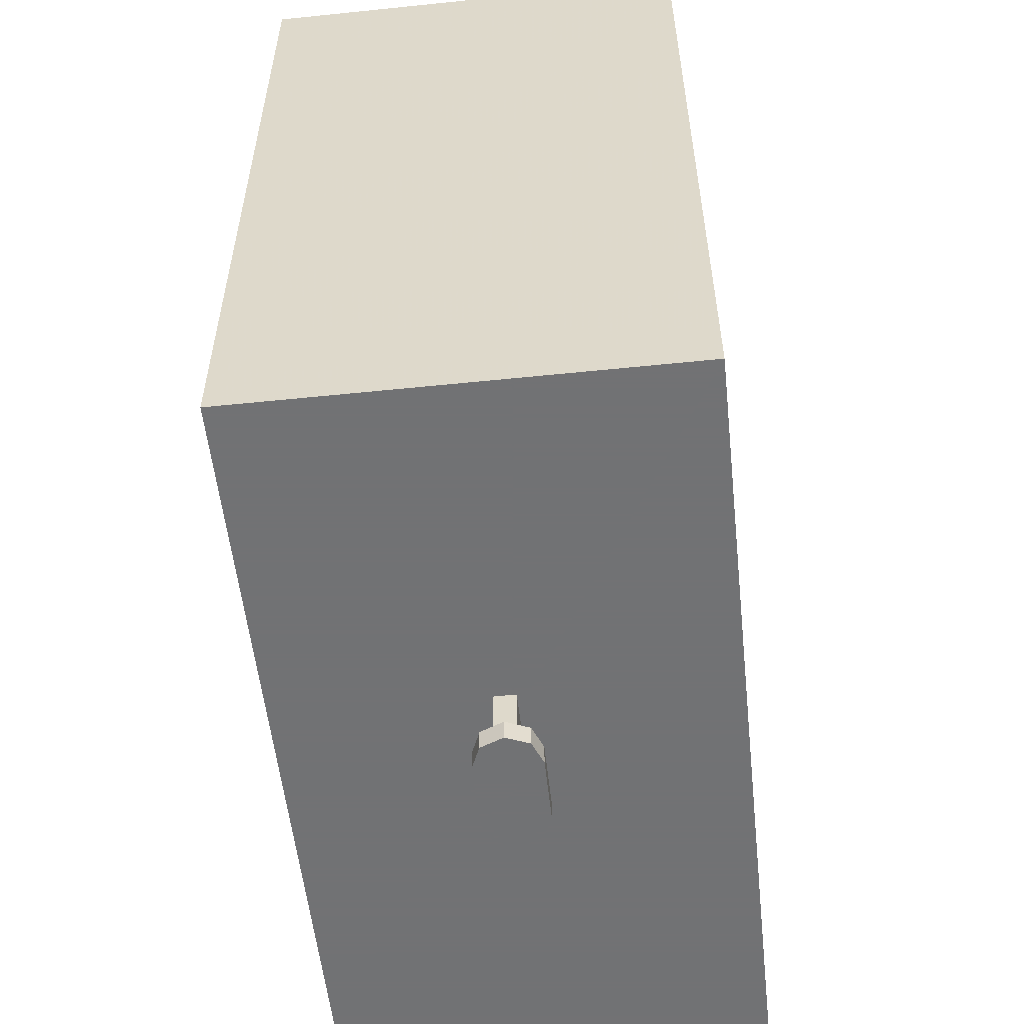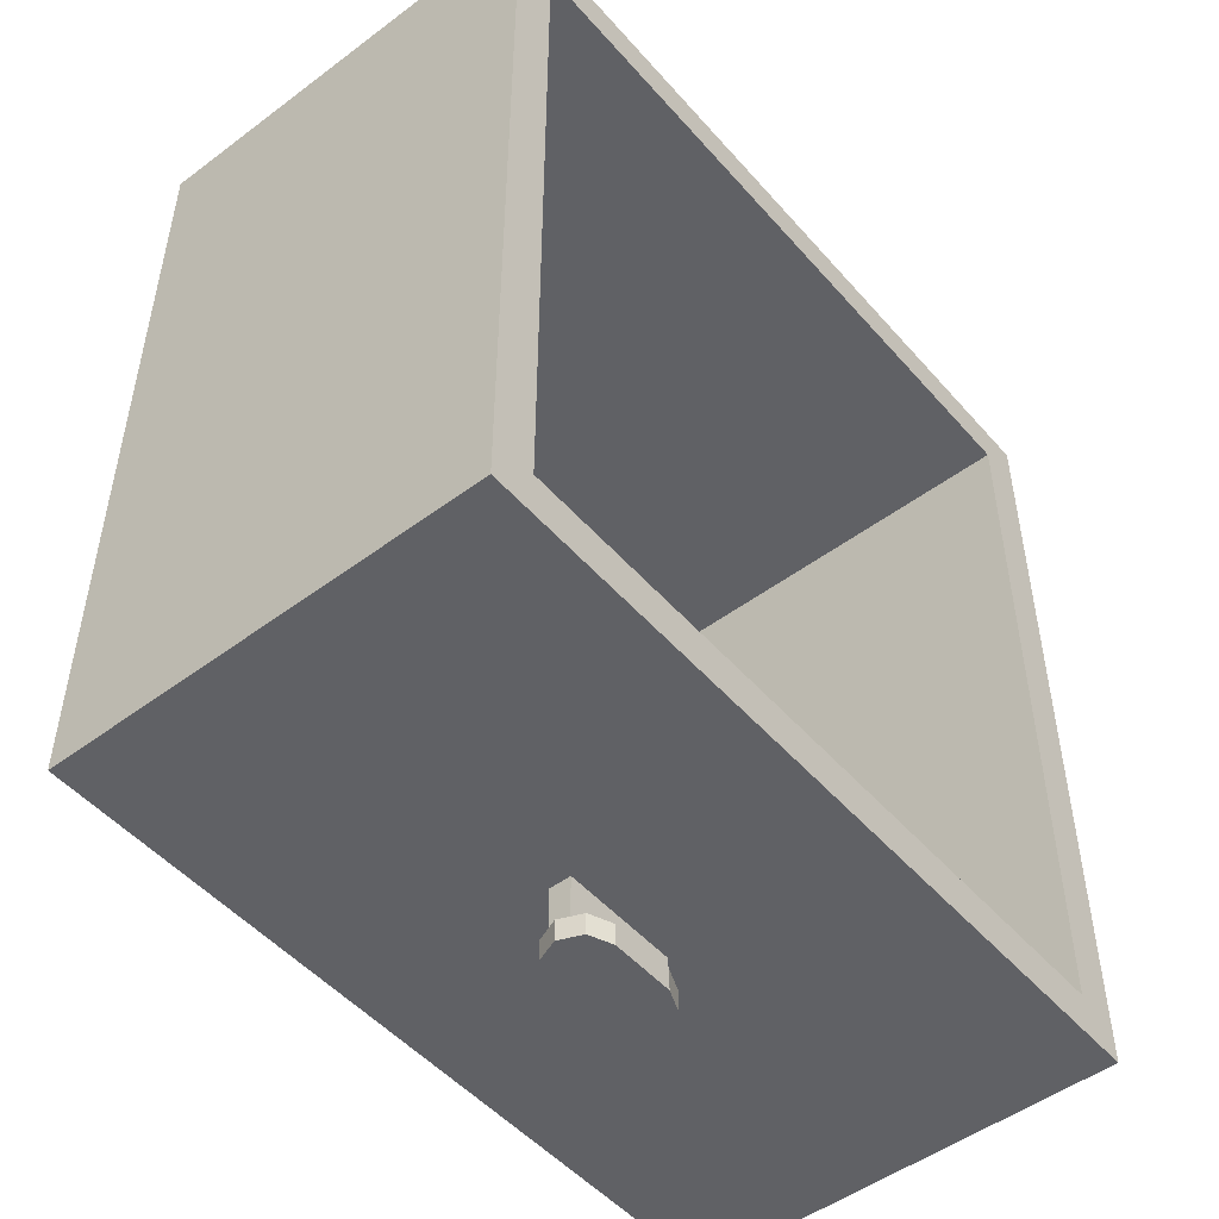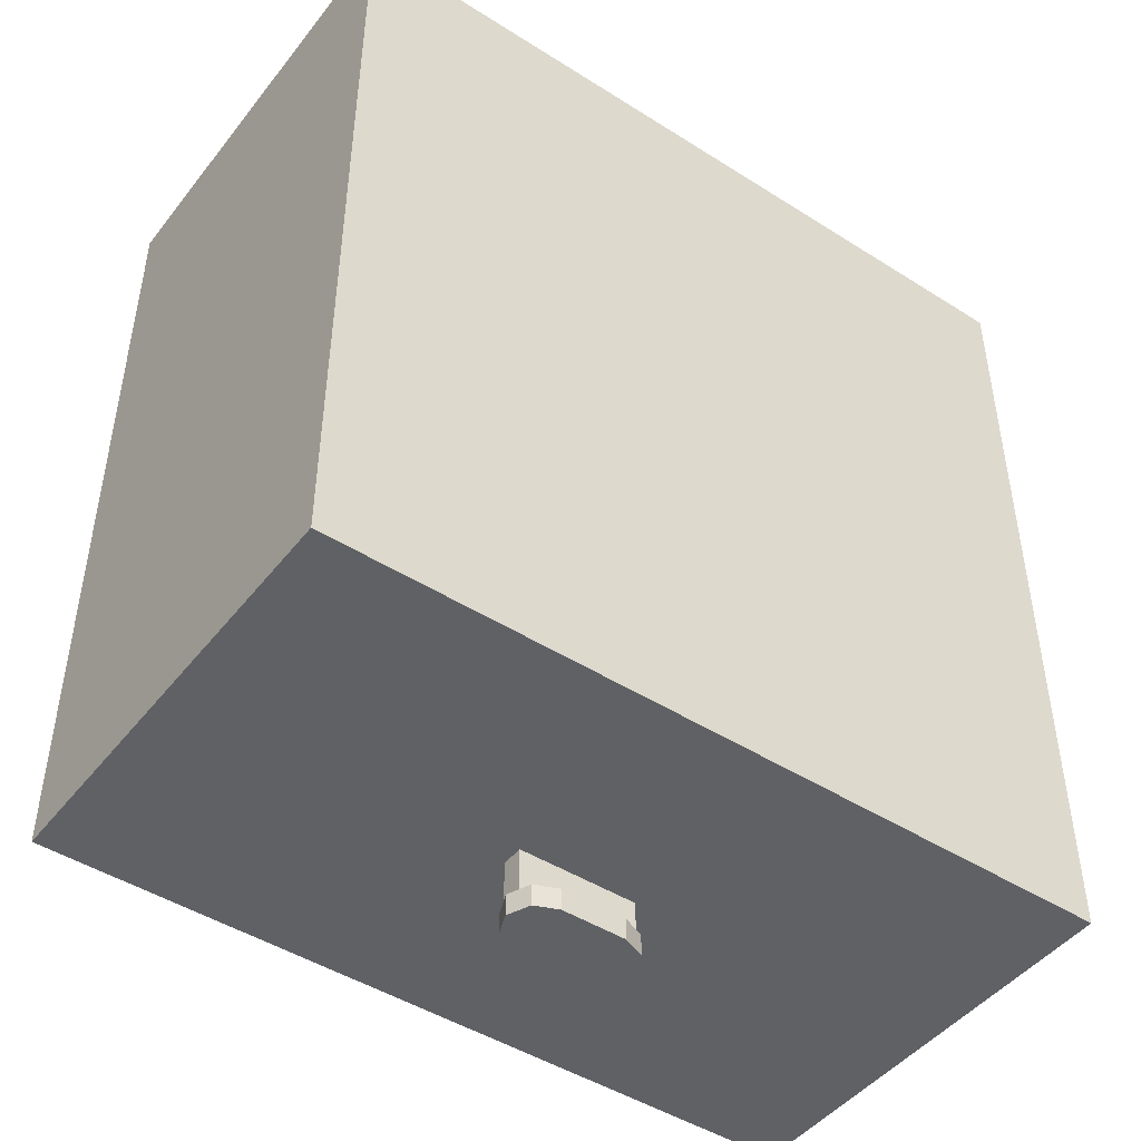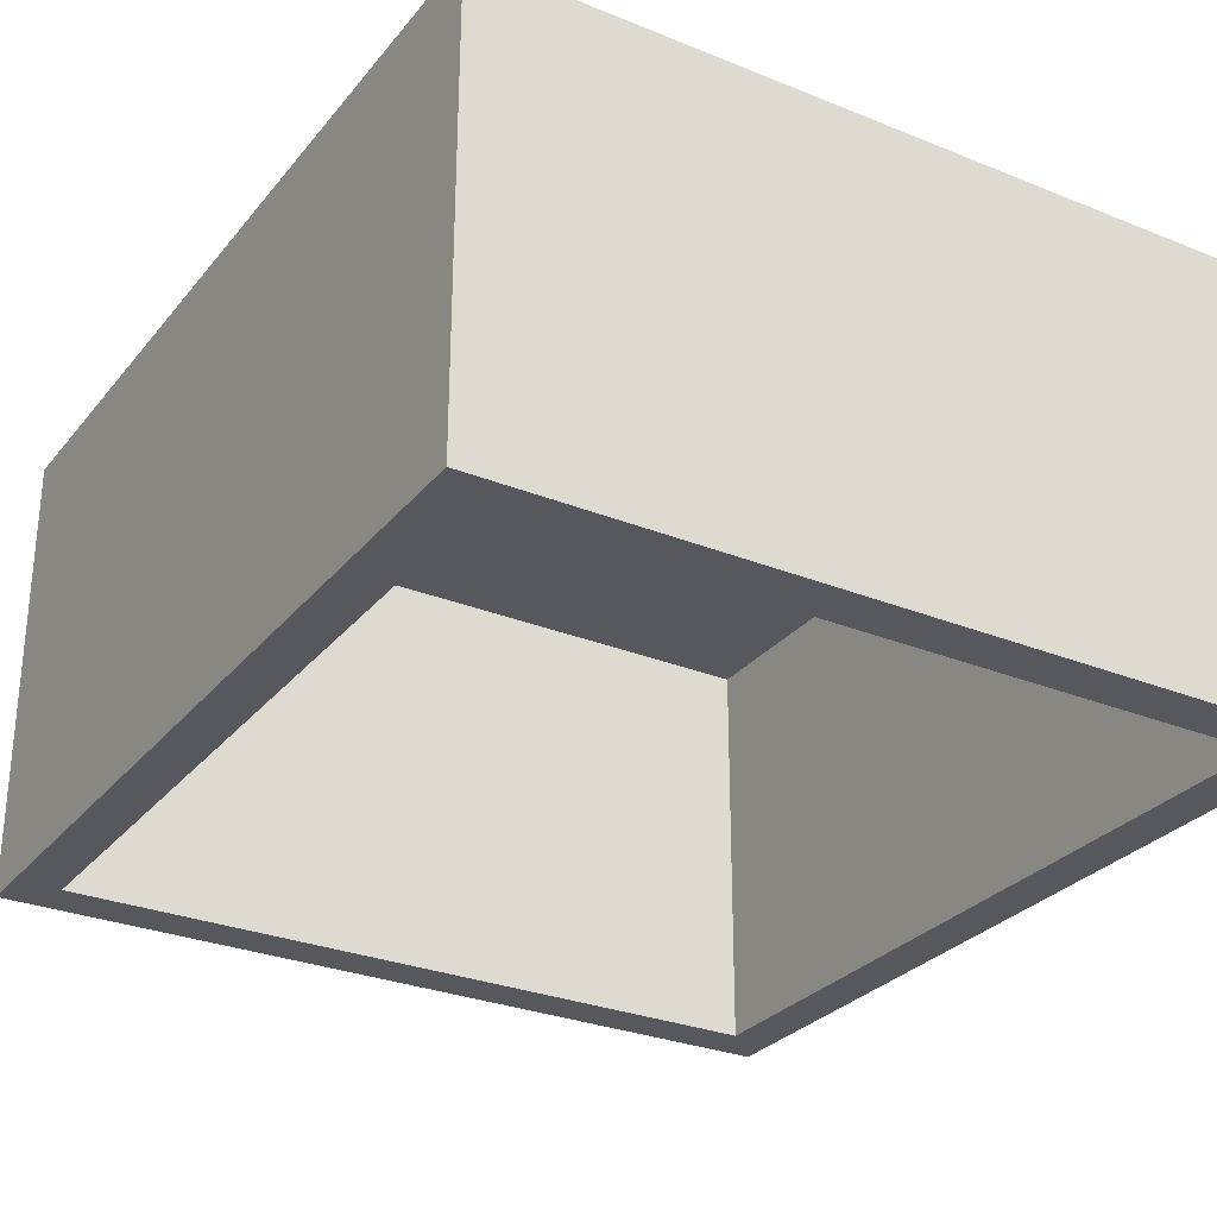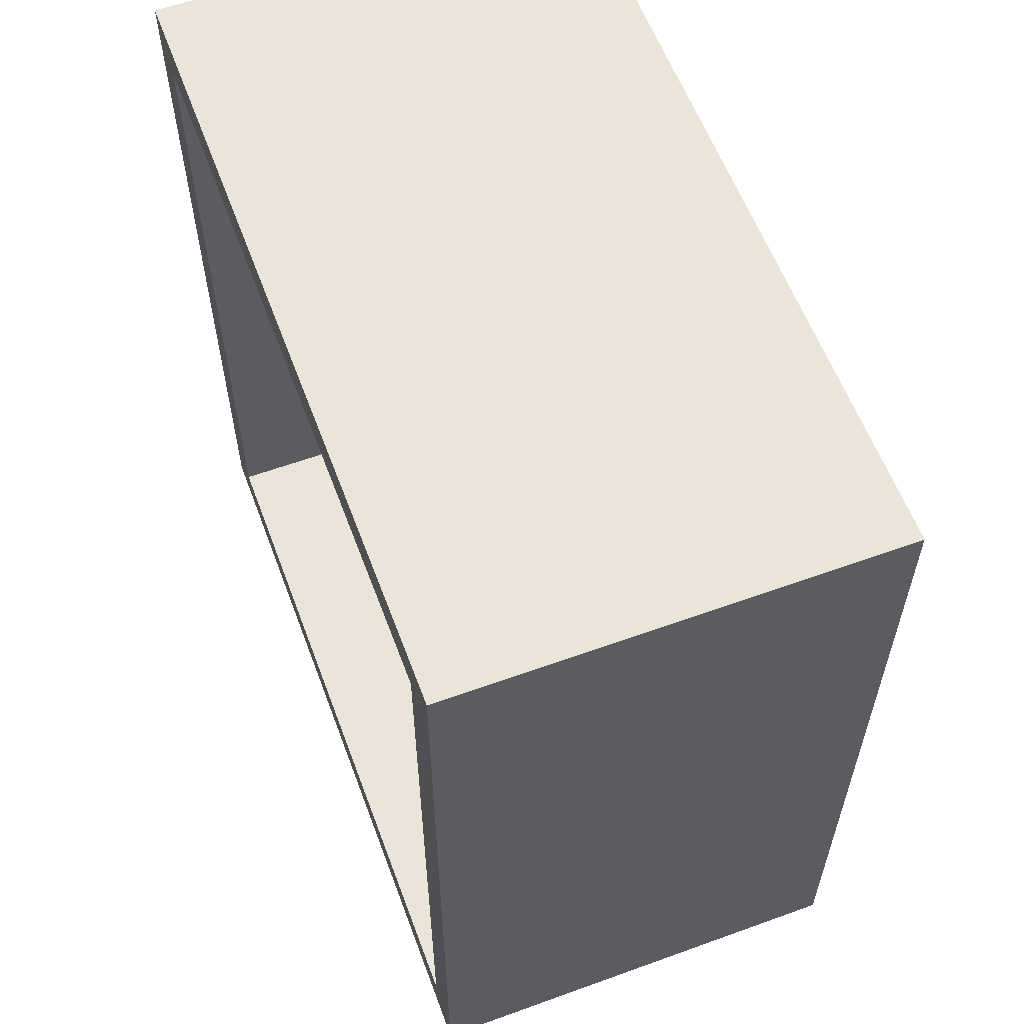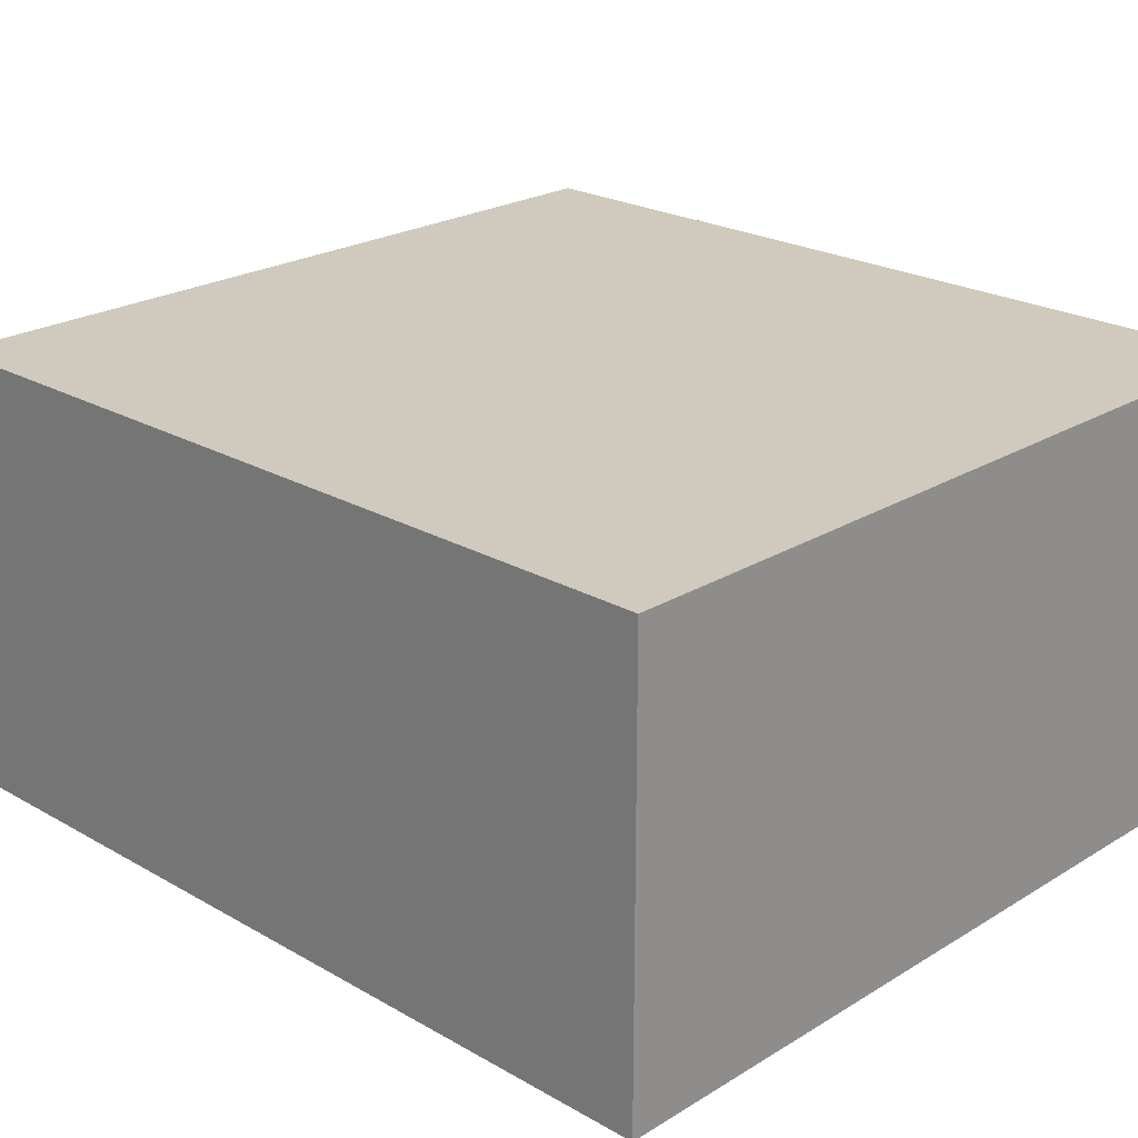
<metadata>
{"format":"obj","ext":"obj","renderer":"f3d","projection":"perspective","resolution":1024,"background":"white","views":[{"elev":-55.6,"azim":-83.8,"up":"+Z"},{"elev":-49.9,"azim":-50.6,"up":"+Z"},{"elev":-46.4,"azim":144.1,"up":"+Z"},{"elev":-28.9,"azim":-31.1,"up":"+Y"},{"elev":59.3,"azim":69.6,"up":"+Z"},{"elev":23.0,"azim":-45.9,"up":"+Y"}]}
</metadata>
<code>
v 1.8 0 1.8
v 1.6 0 1.6
v -1.6 0 1.6
v -1.8 0 1.8
v -1.8 0 1.8
v -1.6 0 1.6
v -1.6 0 -1.8
v -1.8 0 -2
v -1.8 0 -2
v -1.6 0 -1.8
v 1.6 0 -1.8
v 1.8 0 -2
v 1.8 0 -2
v 1.6 0 -1.8
v 1.6 0 1.6
v 1.8 0 1.8
v -1.8 2 1.8
v 1.8 2 1.8
v 1.8 2 -2
v -1.8 2 -2
v -1.8 2 1.8
v -1.8 0 1.8
v 1.8 0 1.8
v 1.8 2 1.8
v -1.8 2 -2
v -1.8 0 -2
v -1.8 0 1.8
v -1.8 2 1.8
v 1.8 2 -2
v 1.8 0 -2
v -1.8 0 -2
v -1.8 2 -2
v 1.8 2 1.8
v 1.8 0 1.8
v 1.8 0 -2
v 1.8 2 -2
v -0.275 1.05 -2
v -0.275 1.05 -2.2
v 0.275 1.05 -2.2
v 0.275 1.05 -2
v -0.275 0.95 -2
v -0.275 0.95 -2.2
v -0.275 1.05 -2.2
v -0.275 1.05 -2
v 0.275 0.95 -2
v 0.275 0.95 -2.2
v -0.275 0.95 -2.2
v -0.275 0.95 -2
v 0.275 1.05 -2
v 0.275 1.05 -2.2
v 0.275 0.95 -2.2
v 0.275 0.95 -2
v 0.15 0.85 -2.2
v -0.15 0.85 -2.2
v -0.15 1.15 -2.2
v 0.15 1.15 -2.2
v 0.15 0.85 -2.3
v -0.15 0.85 -2.3
v -0.15 0.85 -2.2
v 0.15 0.85 -2.2
v 0.15 1.15 -2.3
v -0.15 1.15 -2.3
v -0.15 0.85 -2.3
v 0.15 0.85 -2.3
v 0.15 1.15 -2.2
v -0.15 1.15 -2.2
v -0.15 1.15 -2.3
v 0.15 1.15 -2.3
v 0.15 1 -2.2
v 0.15 1.15 -2.2
v 0.2561 1.106 -2.2
v 0.15 1 -2.2
v 0.2561 1.106 -2.2
v 0.3 1 -2.2
v 0.15 1 -2.2
v 0.3 1 -2.2
v 0.2561 0.8939 -2.2
v 0.15 1 -2.2
v 0.2561 0.8939 -2.2
v 0.15 0.85 -2.2
v -0.15 1 -2.2
v -0.15 1.15 -2.2
v -0.2561 1.106 -2.2
v -0.15 1 -2.2
v -0.2561 1.106 -2.2
v -0.3 1 -2.2
v -0.15 1 -2.2
v -0.3 1 -2.2
v -0.2561 0.8939 -2.2
v -0.15 1 -2.2
v -0.2561 0.8939 -2.2
v -0.15 0.85 -2.2
v 0.15 1 -2.3
v 0.15 1.15 -2.3
v 0.2561 1.106 -2.3
v 0.15 1 -2.3
v 0.2561 1.106 -2.3
v 0.3 1 -2.3
v 0.15 1 -2.3
v 0.3 1 -2.3
v 0.2561 0.8939 -2.3
v 0.15 1 -2.3
v 0.2561 0.8939 -2.3
v 0.15 0.85 -2.3
v -0.15 1 -2.3
v -0.15 1.15 -2.3
v -0.2561 1.106 -2.3
v -0.15 1 -2.3
v -0.2561 1.106 -2.3
v -0.3 1 -2.3
v -0.15 1 -2.3
v -0.3 1 -2.3
v -0.2561 0.8939 -2.3
v -0.15 1 -2.3
v -0.2561 0.8939 -2.3
v -0.15 0.85 -2.3
v 0.2561 1.106 -2.3
v 0.15 1.15 -2.3
v 0.15 1.15 -2.2
v 0.2561 1.106 -2.2
v 0.3 1 -2.3
v 0.2561 1.106 -2.3
v 0.2561 1.106 -2.2
v 0.3 1 -2.2
v 0.2561 0.8939 -2.3
v 0.3 1 -2.3
v 0.3 1 -2.2
v 0.2561 0.8939 -2.2
v 0.15 0.85 -2.3
v 0.2561 0.8939 -2.3
v 0.2561 0.8939 -2.2
v 0.15 0.85 -2.2
v -0.2561 1.106 -2.3
v -0.15 1.15 -2.3
v -0.15 1.15 -2.2
v -0.2561 1.106 -2.2
v -0.3 1 -2.3
v -0.2561 1.106 -2.3
v -0.2561 1.106 -2.2
v -0.3 1 -2.2
v -0.2561 0.8939 -2.3
v -0.3 1 -2.3
v -0.3 1 -2.2
v -0.2561 0.8939 -2.2
v -0.15 0.85 -2.3
v -0.2561 0.8939 -2.3
v -0.2561 0.8939 -2.2
v -0.15 0.85 -2.2
v -1.6 1.8 1.6
v 1.6 1.8 1.6
v 1.6 1.8 -1.8
v -1.6 1.8 -1.8
v -1.6 1.8 1.6
v -1.6 0 1.6
v 1.6 0 1.6
v 1.6 1.8 1.6
v -1.6 1.8 -1.8
v -1.6 0 -1.8
v -1.6 0 1.6
v -1.6 1.8 1.6
v 1.6 1.8 -1.8
v 1.6 0 -1.8
v -1.6 0 -1.8
v -1.6 1.8 -1.8
v 1.6 1.8 1.6
v 1.6 0 1.6
v 1.6 0 -1.8
v 1.6 1.8 -1.8
g mesh1415164
f 1 3 2
f 3 1 4
f 5 7 6
f 7 5 8
f 9 11 10
f 11 9 12
f 13 15 14
f 15 13 16
g mesh1415165
f 17 18 19
f 19 20 17
f 21 22 23
f 23 24 21
f 25 26 27
f 27 28 25
f 29 30 31
f 31 32 29
f 33 34 35
f 35 36 33
g mesh1415167
f 37 39 38
f 39 37 40
f 41 43 42
f 43 41 44
f 45 47 46
f 47 45 48
f 49 51 50
f 51 49 52
g mesh1415169
f 53 55 54
f 55 53 56
f 57 59 58
f 59 57 60
f 61 63 62
f 63 61 64
f 65 67 66
f 67 65 68
g mesh1415175
f 69 71 70
f 72 74 73
f 75 77 76
f 78 80 79
g mesh1415177
f 81 82 83
f 84 85 86
f 87 88 89
f 90 91 92
g mesh1415179
f 93 94 95
f 96 97 98
f 99 100 101
f 102 103 104
g mesh1415181
f 105 107 106
f 108 110 109
f 111 113 112
f 114 116 115
g mesh1415183
f 117 118 119
f 119 120 117
f 121 122 123
f 123 124 121
f 125 126 127
f 127 128 125
f 129 130 131
f 131 132 129
g mesh1415185
f 133 135 134
f 135 133 136
f 137 139 138
f 139 137 140
f 141 143 142
f 143 141 144
f 145 147 146
f 147 145 148
g mesh1415187
f 149 151 150
f 151 149 152
f 153 155 154
f 155 153 156
f 157 159 158
f 159 157 160
f 161 163 162
f 163 161 164
f 165 167 166
f 167 165 168

</code>
